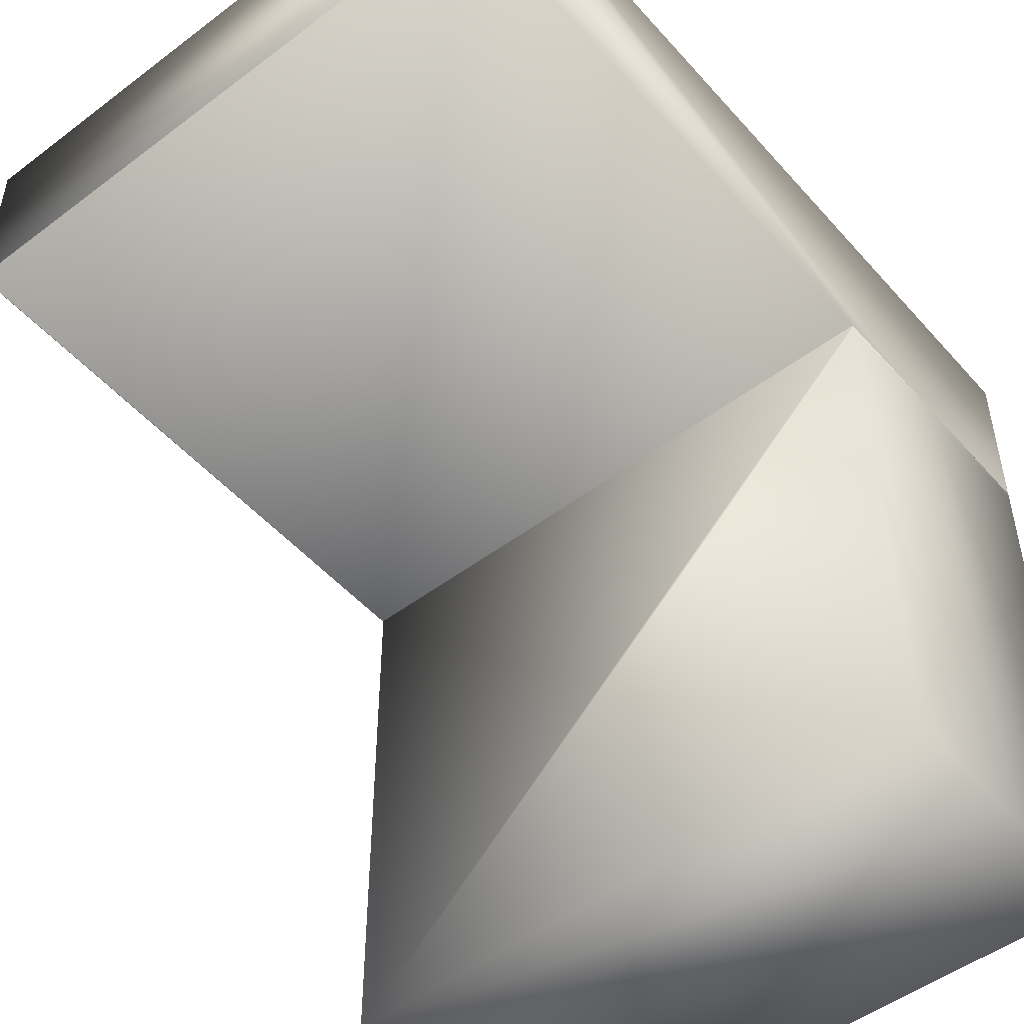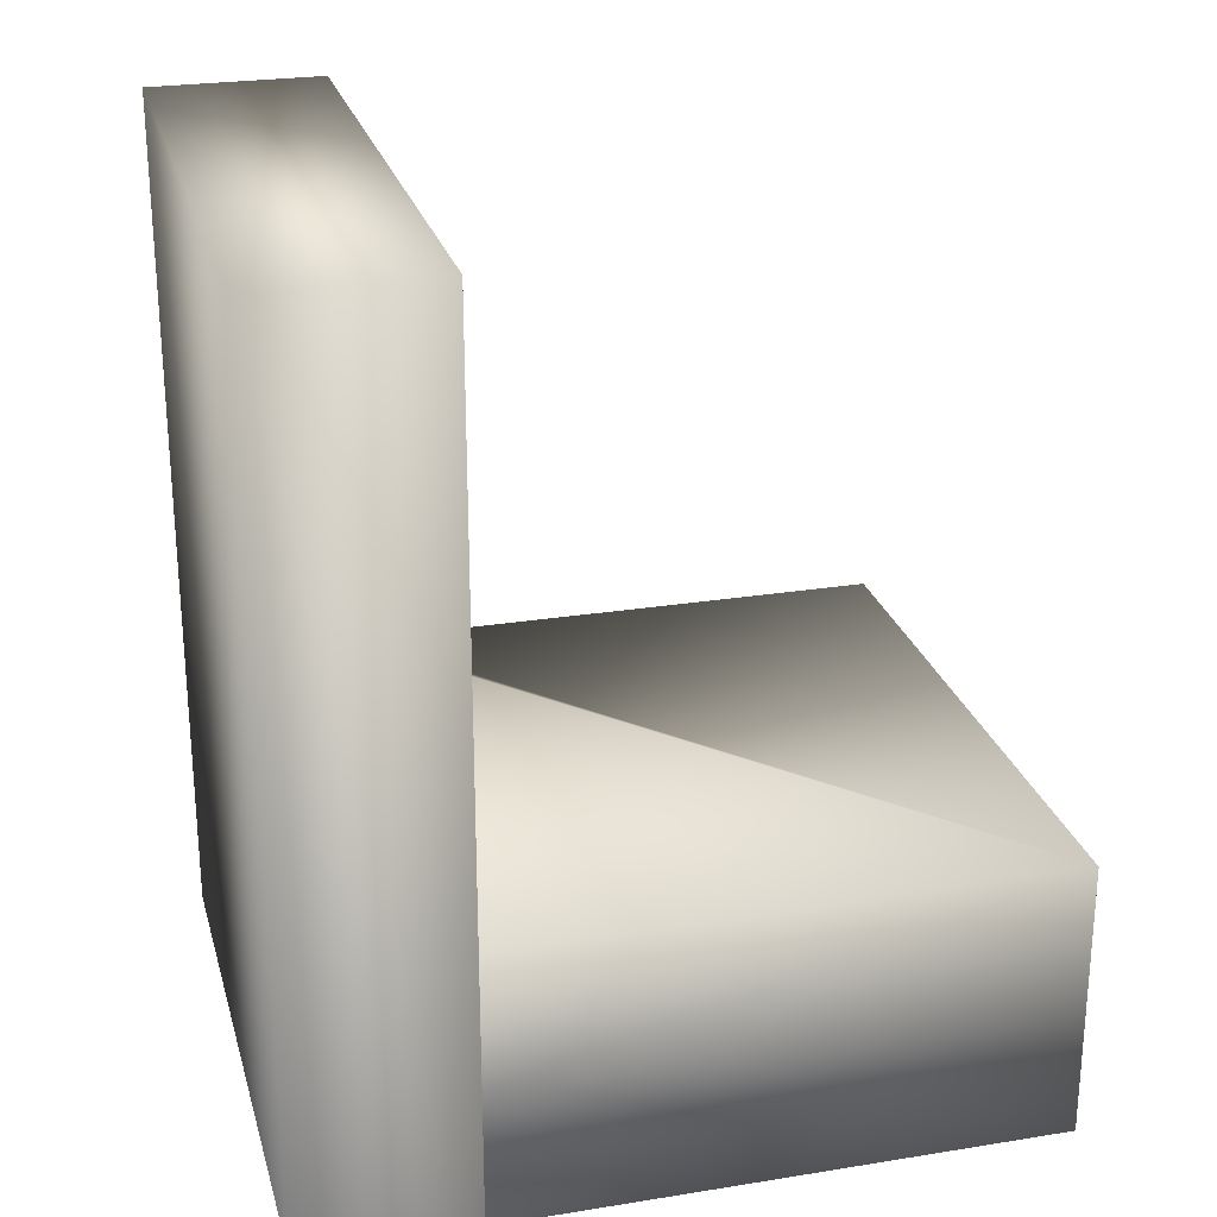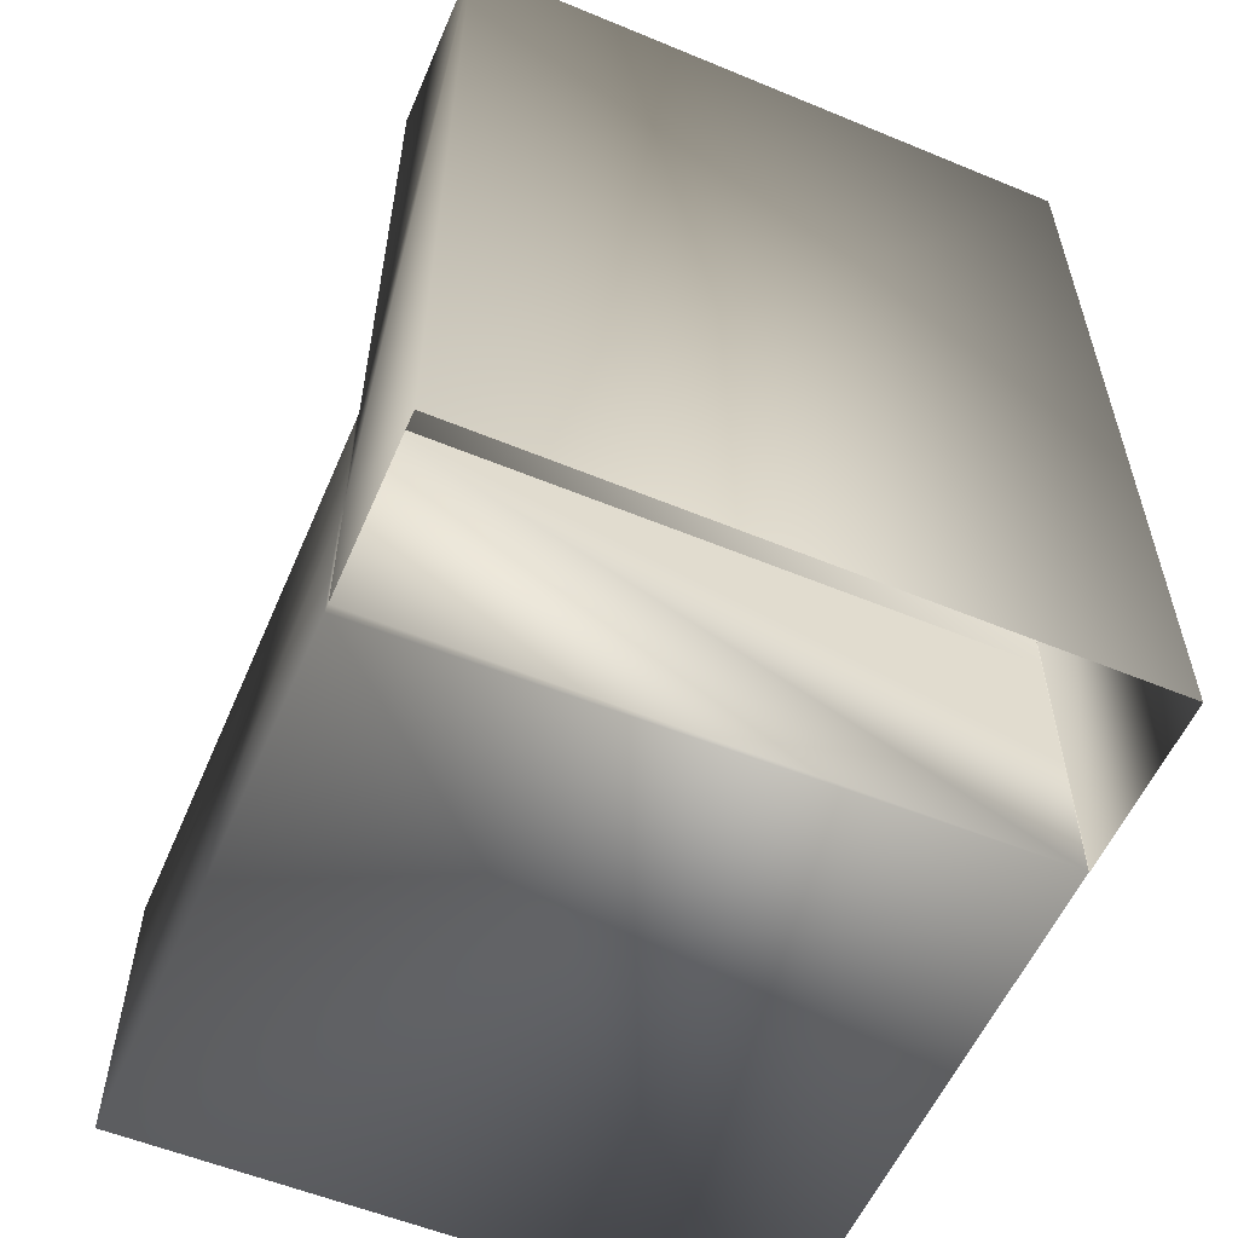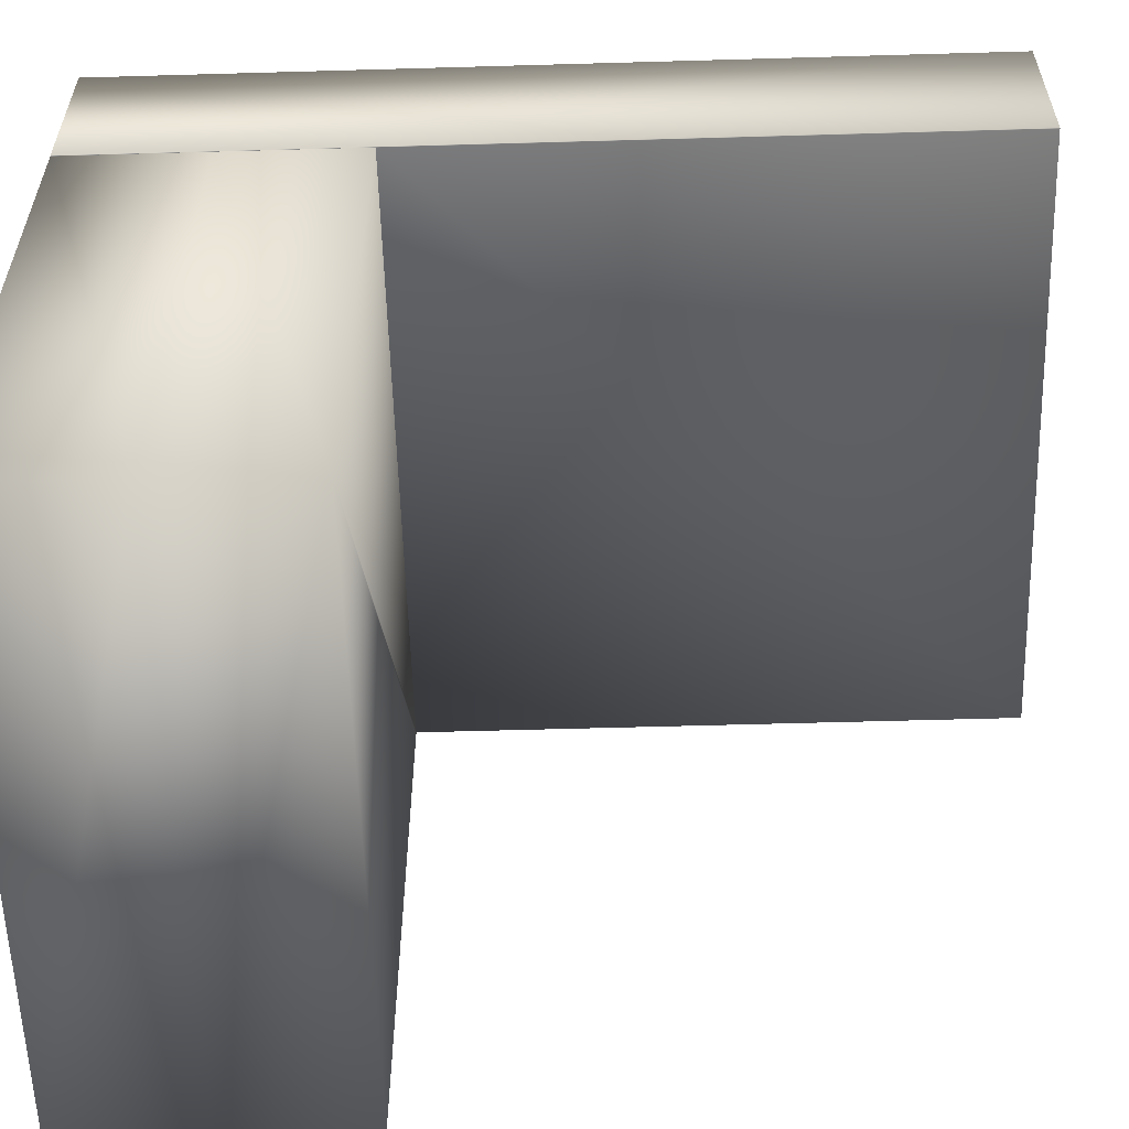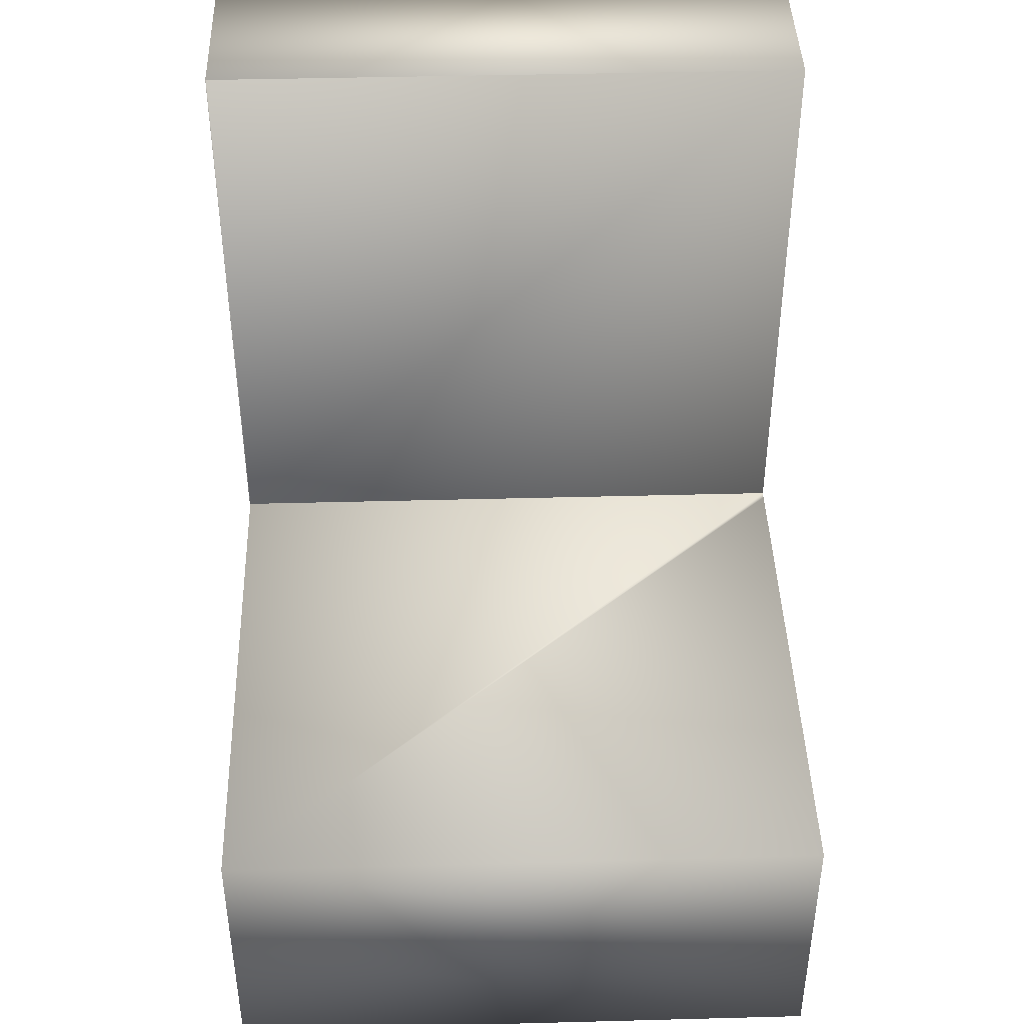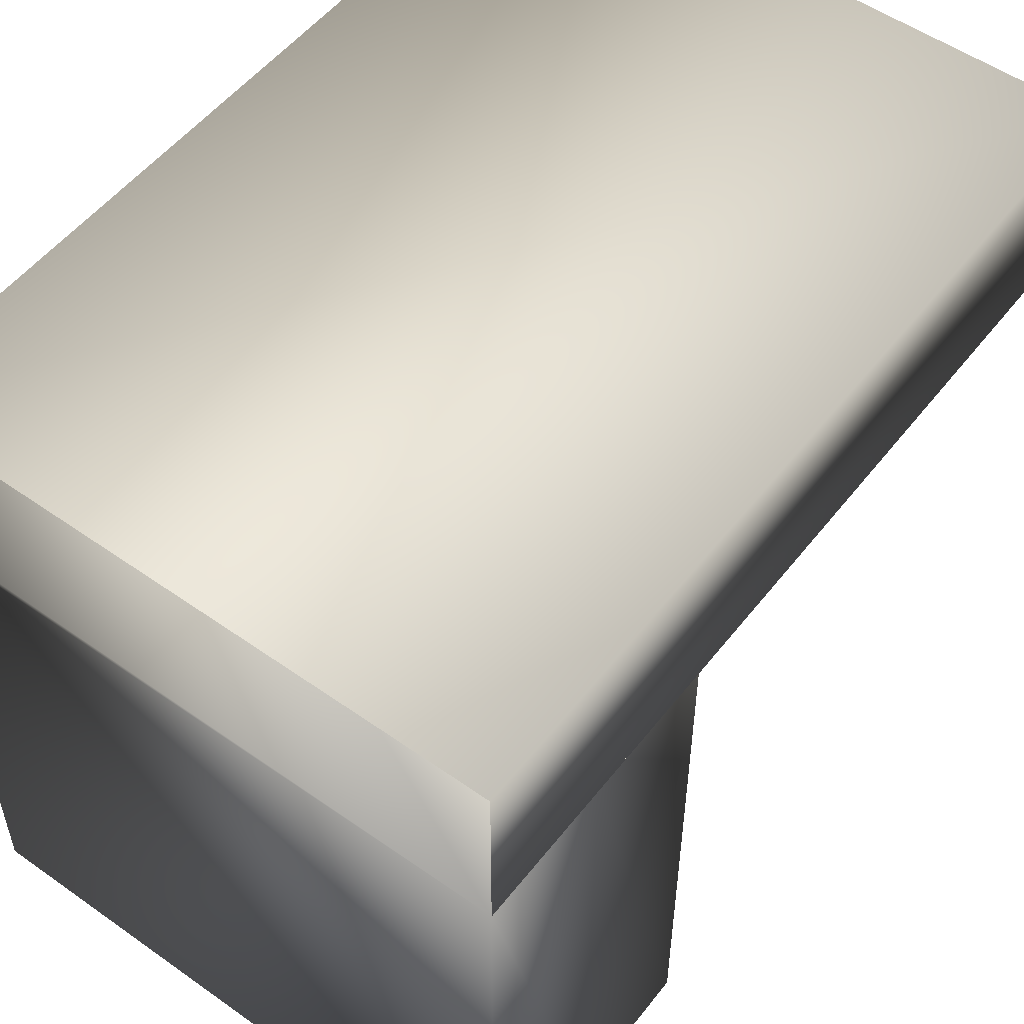
<metadata>
{"format":"obj","ext":"obj","renderer":"f3d","projection":"perspective","resolution":1024,"background":"white","views":[{"elev":-50.0,"azim":-140.3,"up":"+Z"},{"elev":25.1,"azim":75.4,"up":"+Y"},{"elev":-56.7,"azim":-23.3,"up":"+Y"},{"elev":-57.9,"azim":91.7,"up":"+Z"},{"elev":42.5,"azim":178.2,"up":"+Y"},{"elev":53.1,"azim":37.1,"up":"+Z"}]}
</metadata>
<code>
v -0.2387 -0.2078 -0.3259
v 0.2386 -0.09924 -0.3259
v 0.2386 -0.2078 -0.3259
v -0.2387 -0.09924 -0.3259
v -0.2387 -0.09924 0.09798
v -0.2387 -0.2078 0.09798
v 0.2386 0.009343 -0.3259
v -0.2387 0.009343 -0.3259
v 0.2386 -0.2078 0.104
v 0.2386 -0.09924 0.104
v -0.2387 -0.2078 0.104
v -0.2387 -0.09924 0.104
v -0.2387 0.009343 0.09798
v 0.2386 0.009343 0.104
v -0.2387 0.009343 0.104
v 0.2386 0.464 0.104
v 0.2391 -0.2078 0.104
v 0.2391 0.464 0.104
v -0.2387 -0.2078 0.2374
v -0.2387 0.464 0.2374
v -0.2387 0.464 0.104
v 0.2391 0.464 0.2374
v 0.2391 -0.2078 0.2374
v 0.2386 -0.2078 -0.3286
g SketchUp_ID2
f 1 2 3
f 2 1 4
f 4 1 2
f 3 2 1
f 5 1 6
f 1 5 4
f 4 5 1
f 6 1 5
f 4 7 2
f 7 4 8
f 8 4 7
f 2 7 4
f 2 9 3
f 9 2 10
f 10 2 9
f 3 9 2
f 6 9 11
f 9 6 3
f 3 6 1
f 1 6 3
f 3 6 9
f 11 9 6
f 5 11 6
f 11 5 12
f 12 5 11
f 6 11 5
f 13 4 5
f 4 13 8
f 8 13 4
f 5 4 13
f 7 10 2
f 10 7 14
f 14 7 10
f 2 10 7
f 7 15 14
f 15 7 13
f 13 7 8
f 8 7 13
f 13 7 15
f 14 15 7
f 15 10 14
f 10 15 9
f 9 15 11
f 11 15 12
f 12 15 11
f 11 15 9
f 9 15 10
f 14 10 15
f 16 17 18
f 17 16 9
f 9 16 14
f 9 14 10
f 10 14 9
f 14 16 9
f 9 16 17
f 18 17 16
f 13 12 5
f 12 13 15
f 15 13 12
f 5 12 13
f 12 19 11
f 19 12 20
f 20 12 15
f 20 15 21
f 21 15 20
f 15 12 20
f 20 12 19
f 11 19 12
f 21 14 16
f 14 21 15
f 15 21 14
f 16 14 21
f 22 17 23
f 17 22 18
f 18 22 17
f 23 17 22
f 21 22 20
f 22 21 18
f 18 21 16
f 16 21 18
f 18 21 22
f 20 22 21
f 19 22 23
f 22 19 20
f 20 19 22
f 23 22 19
g SketchUp_ID10
l 3 24

</code>
